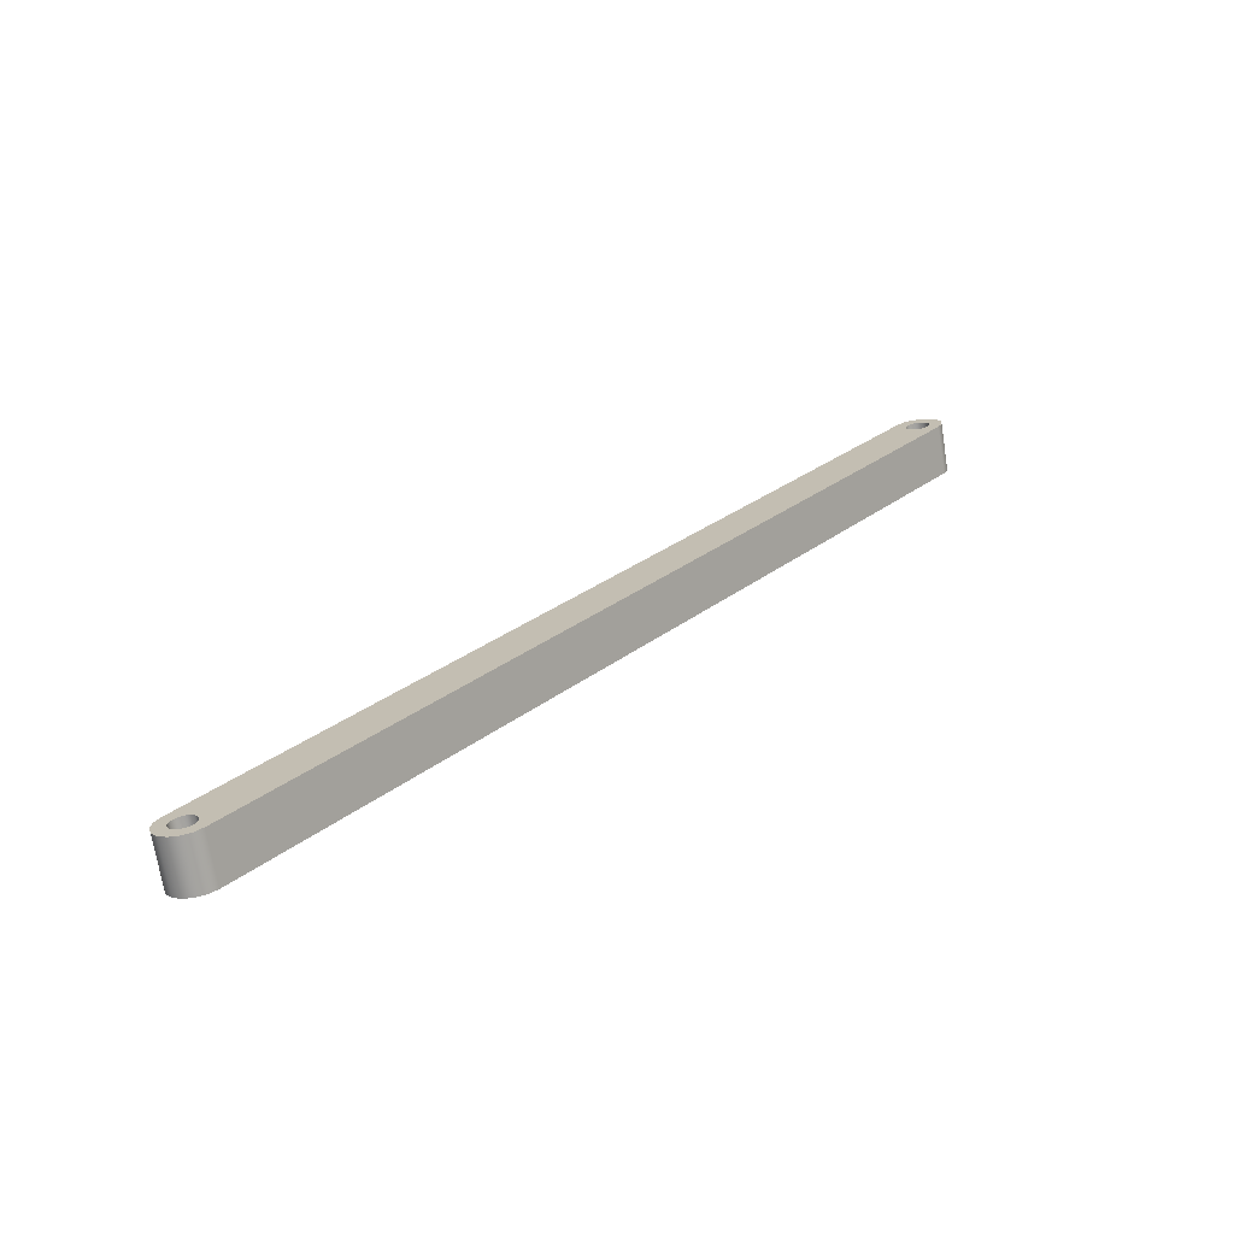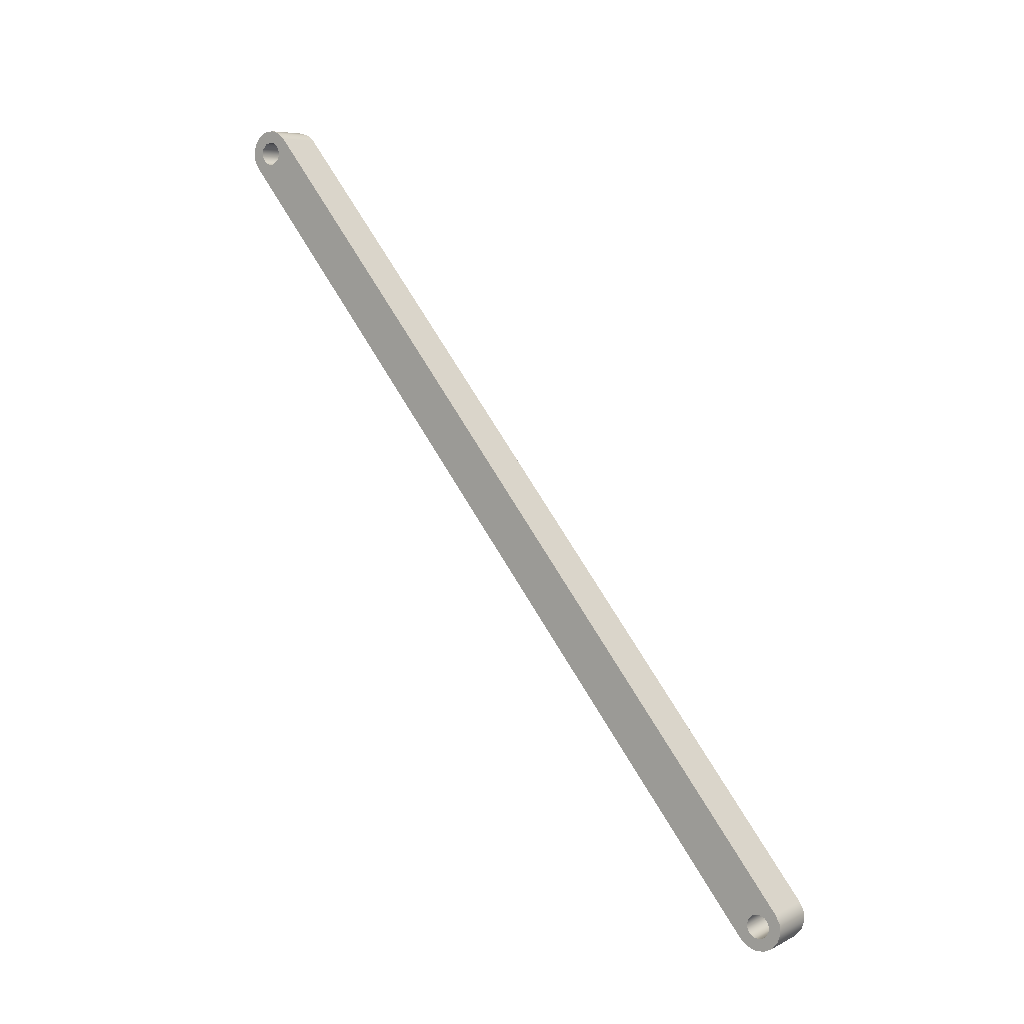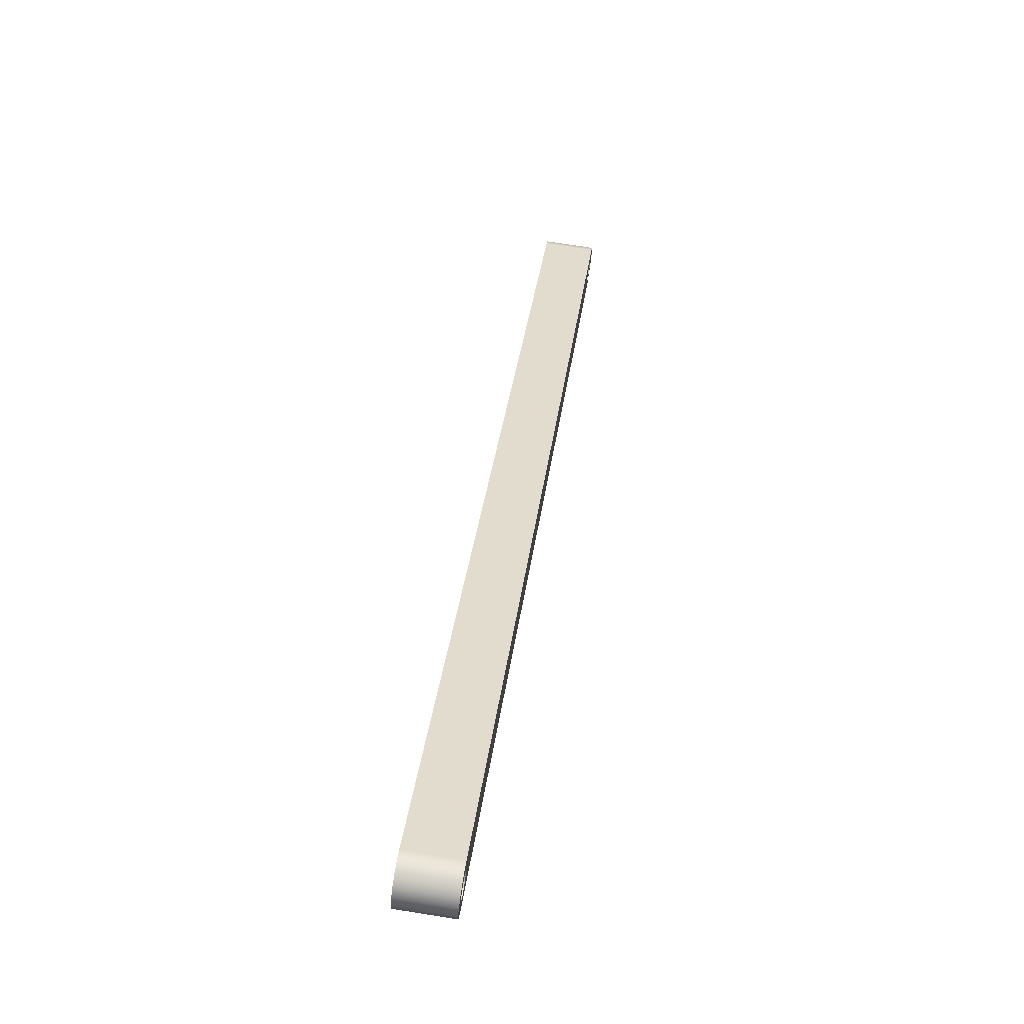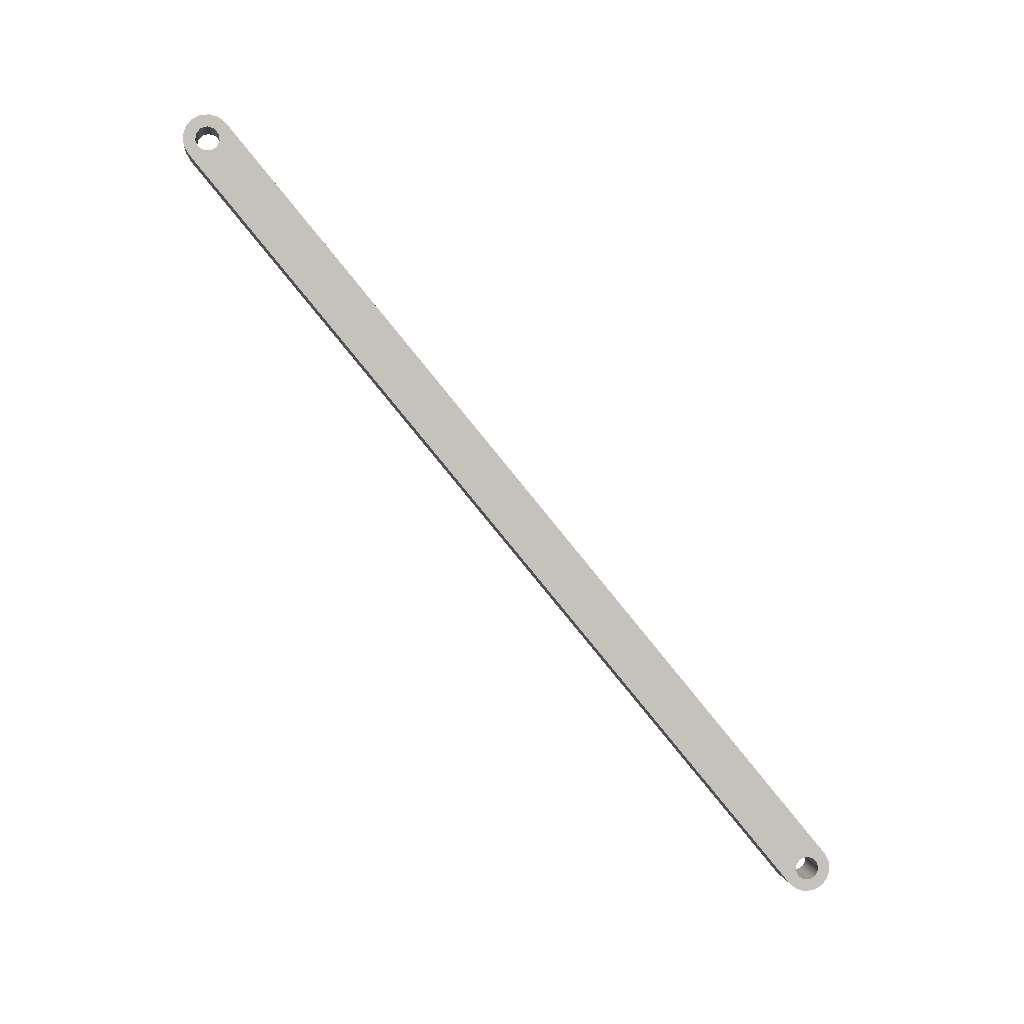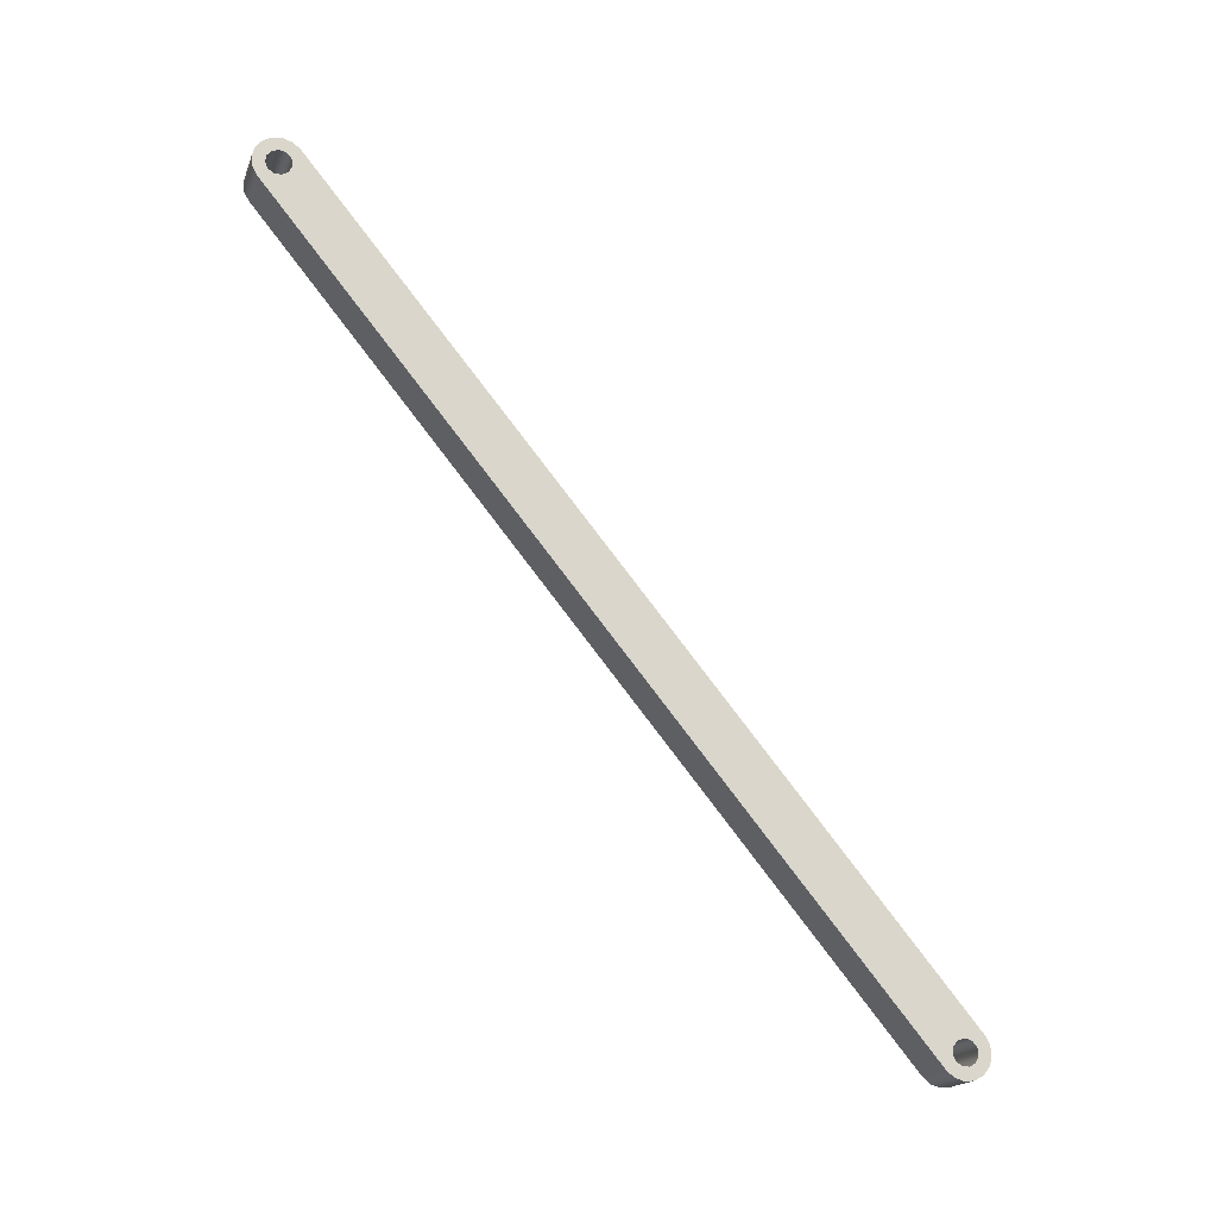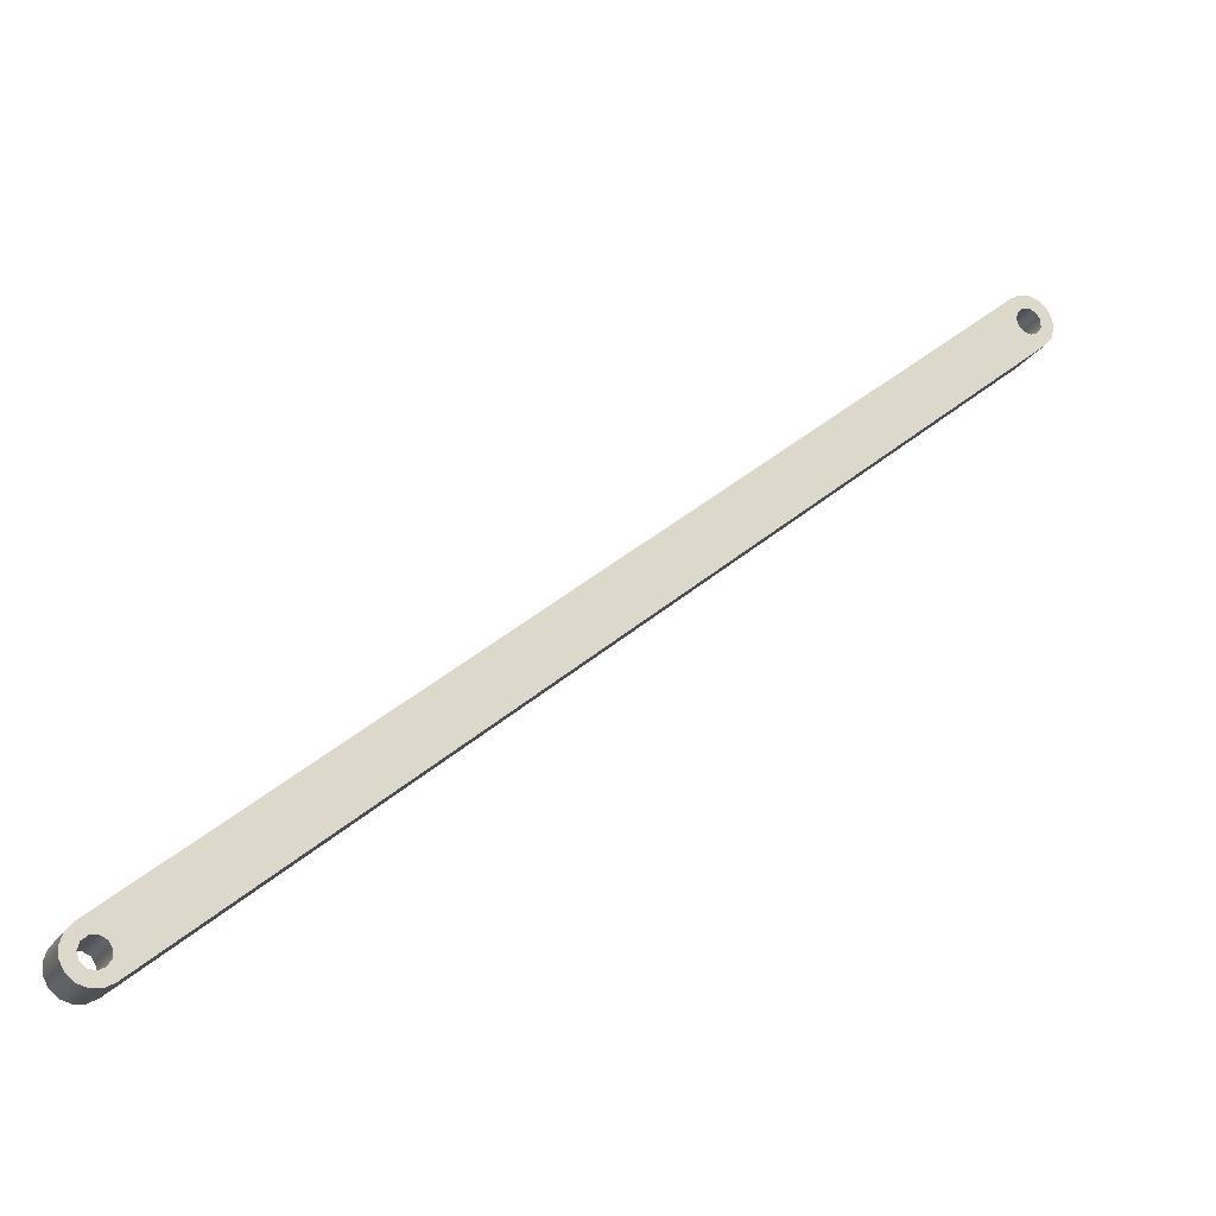
<metadata>
{"format":"obj","ext":"obj","renderer":"f3d","projection":"perspective","resolution":1024,"background":"white","views":[{"elev":-71.1,"azim":-80.7,"up":"+Z"},{"elev":7.2,"azim":126.1,"up":"+Z"},{"elev":73.0,"azim":-171.0,"up":"+Y"},{"elev":2.1,"azim":83.0,"up":"+Z"},{"elev":-18.3,"azim":73.2,"up":"+Z"},{"elev":-21.6,"azim":66.8,"up":"+Y"}]}
</metadata>
<code>
v 0.1 0.6328 -7.471
v 0.1 0.6193 -7.475
v 0.1 0.6101 -7.485
v 0.1 0.6081 -7.499
v 0.1 0.6139 -7.512
v 0.1 0.6258 -7.52
v 0.1 0.6398 -7.52
v 0.1 0.6517 -7.512
v 0.1 0.6575 -7.499
v 0.1 0.6555 -7.485
v 0.1 0.6463 -7.475
v 0 0.6328 -7.471
v 0 0.6463 -7.475
v 0 0.6555 -7.485
v 0 0.6575 -7.499
v 0 0.6517 -7.512
v 0 0.6398 -7.52
v 0 0.6258 -7.52
v 0 0.6139 -7.512
v 0 0.6081 -7.499
v 0 0.6101 -7.485
v 0 0.6193 -7.475
v 0.1 0.6328 -7.471
v 0 0.6328 -7.471
v 0.1 -0.6396 -5.928
v 0.1 -0.6531 -5.932
v 0.1 -0.6623 -5.942
v 0.1 -0.6643 -5.956
v 0.1 -0.6585 -5.969
v 0.1 -0.6466 -5.977
v 0.1 -0.6325 -5.977
v 0.1 -0.6207 -5.969
v 0.1 -0.6148 -5.956
v 0.1 -0.6168 -5.942
v 0.1 -0.6261 -5.932
v 0 -0.6396 -5.928
v 0 -0.6261 -5.932
v 0 -0.6168 -5.942
v 0 -0.6148 -5.956
v 0 -0.6207 -5.969
v 0 -0.6325 -5.977
v 0 -0.6466 -5.977
v 0 -0.6585 -5.969
v 0 -0.6643 -5.956
v 0 -0.6623 -5.942
v 0 -0.6531 -5.932
v 0.1 -0.6396 -5.928
v 0 -0.6396 -5.928
v 0 0.6714 -7.464
v 0 -0.601 -5.921
v 0.1 -0.601 -5.921
v 0.1 0.6714 -7.464
v 0 0.5942 -7.528
v 0 0.6093 -7.54
v 0 0.628 -7.546
v 0 0.6474 -7.544
v 0 0.6646 -7.534
v 0 0.6769 -7.519
v 0 0.6826 -7.501
v 0 0.6806 -7.481
v 0 0.6714 -7.464
v 0.1 0.6714 -7.464
v 0.1 0.6806 -7.481
v 0.1 0.6826 -7.501
v 0.1 0.6769 -7.519
v 0.1 0.6646 -7.534
v 0.1 0.6474 -7.544
v 0.1 0.628 -7.546
v 0.1 0.6093 -7.54
v 0.1 0.5942 -7.528
v 0 -0.6781 -5.985
v 0 0.5942 -7.528
v 0.1 0.5942 -7.528
v 0.1 -0.6781 -5.985
v 0 -0.601 -5.921
v 0 -0.6161 -5.909
v 0 -0.6348 -5.903
v 0 -0.6542 -5.905
v 0 -0.6714 -5.914
v 0 -0.6837 -5.929
v 0 -0.6893 -5.948
v 0 -0.6874 -5.967
v 0 -0.6781 -5.985
v 0.1 -0.6781 -5.985
v 0.1 -0.6874 -5.967
v 0.1 -0.6893 -5.948
v 0.1 -0.6837 -5.929
v 0.1 -0.6714 -5.914
v 0.1 -0.6542 -5.905
v 0.1 -0.6348 -5.903
v 0.1 -0.6161 -5.909
v 0.1 -0.601 -5.921
v 0.1 -0.6396 -5.928
v 0.1 -0.6261 -5.932
v 0.1 -0.6168 -5.942
v 0.1 -0.6148 -5.956
v 0.1 -0.6207 -5.969
v 0.1 -0.6325 -5.977
v 0.1 -0.6466 -5.977
v 0.1 -0.6585 -5.969
v 0.1 -0.6643 -5.956
v 0.1 -0.6623 -5.942
v 0.1 -0.6531 -5.932
v 0.1 0.6328 -7.471
v 0.1 0.6463 -7.475
v 0.1 0.6555 -7.485
v 0.1 0.6575 -7.499
v 0.1 0.6517 -7.512
v 0.1 0.6398 -7.52
v 0.1 0.6258 -7.52
v 0.1 0.6139 -7.512
v 0.1 0.6081 -7.499
v 0.1 0.6101 -7.485
v 0.1 0.6193 -7.475
v 0.1 -0.601 -5.921
v 0.1 -0.6161 -5.909
v 0.1 -0.6348 -5.903
v 0.1 -0.6542 -5.905
v 0.1 -0.6714 -5.914
v 0.1 -0.6837 -5.929
v 0.1 -0.6893 -5.948
v 0.1 -0.6874 -5.967
v 0.1 -0.6781 -5.985
v 0.1 0.5942 -7.528
v 0.1 0.6093 -7.54
v 0.1 0.628 -7.546
v 0.1 0.6474 -7.544
v 0.1 0.6646 -7.534
v 0.1 0.6769 -7.519
v 0.1 0.6826 -7.501
v 0.1 0.6806 -7.481
v 0.1 0.6714 -7.464
v 0 -0.6396 -5.928
v 0 -0.6531 -5.932
v 0 -0.6623 -5.942
v 0 -0.6643 -5.956
v 0 -0.6585 -5.969
v 0 -0.6466 -5.977
v 0 -0.6325 -5.977
v 0 -0.6207 -5.969
v 0 -0.6148 -5.956
v 0 -0.6168 -5.942
v 0 -0.6261 -5.932
v 0 0.6328 -7.471
v 0 0.6193 -7.475
v 0 0.6101 -7.485
v 0 0.6081 -7.499
v 0 0.6139 -7.512
v 0 0.6258 -7.52
v 0 0.6398 -7.52
v 0 0.6517 -7.512
v 0 0.6575 -7.499
v 0 0.6555 -7.485
v 0 0.6463 -7.475
v 0 -0.6781 -5.985
v 0 -0.6874 -5.967
v 0 -0.6893 -5.948
v 0 -0.6837 -5.929
v 0 -0.6714 -5.914
v 0 -0.6542 -5.905
v 0 -0.6348 -5.903
v 0 -0.6161 -5.909
v 0 -0.601 -5.921
v 0 0.6714 -7.464
v 0 0.6806 -7.481
v 0 0.6826 -7.501
v 0 0.6769 -7.519
v 0 0.6646 -7.534
v 0 0.6474 -7.544
v 0 0.628 -7.546
v 0 0.6093 -7.54
v 0 0.5942 -7.528
g 949b86c6-e314-11ea-a1c7-54bf646e7e1f
f 2 22 1
f 1 22 24
f 23 12 11
f 11 12 13
f 11 13 10
f 10 13 14
f 10 14 9
f 9 14 15
f 9 15 8
f 8 15 16
f 8 16 7
f 7 16 17
f 7 17 6
f 6 17 18
f 6 18 5
f 5 18 19
f 5 19 4
f 4 19 20
f 4 20 3
f 3 20 21
f 3 21 2
f 2 21 22
g 949c231a-e314-11ea-ba3c-54bf646e7e1f
f 26 46 25
f 25 46 48
f 47 36 35
f 35 36 37
f 35 37 34
f 34 37 38
f 34 38 33
f 33 38 39
f 33 39 32
f 32 39 40
f 32 40 31
f 31 40 41
f 31 41 30
f 30 41 42
f 30 42 29
f 29 42 43
f 29 43 28
f 28 43 44
f 28 44 27
f 27 44 45
f 27 45 26
f 26 45 46
g 949ce650-e314-11ea-a430-54bf646e7e1f
f 49 50 52
f 52 50 51
g 949da9ba-e314-11ea-8e66-54bf646e7e1f
f 70 53 69
f 69 53 54
f 69 54 68
f 68 54 55
f 68 55 67
f 67 55 56
f 67 56 66
f 66 56 57
f 66 57 65
f 65 57 58
f 65 58 64
f 64 58 59
f 64 59 63
f 63 59 60
f 63 60 62
f 62 60 61
g 949e6d0a-e314-11ea-9a88-54bf646e7e1f
f 71 72 74
f 74 72 73
g 949f3036-e314-11ea-ae17-54bf646e7e1f
f 92 75 91
f 91 75 76
f 91 76 90
f 90 76 77
f 90 77 89
f 89 77 78
f 89 78 88
f 88 78 79
f 88 79 87
f 87 79 80
f 87 80 86
f 86 80 81
f 86 81 85
f 85 81 82
f 85 82 84
f 84 82 83
g 94a01a9e-e314-11ea-84aa-54bf646e7e1f
f 94 117 93
f 93 117 118
f 93 118 103
f 103 118 119
f 103 119 102
f 102 119 120
f 102 120 121
f 95 115 94
f 94 115 116
f 94 116 117
f 95 96 115
f 115 96 104
f 115 104 132
f 132 104 105
f 132 105 106
f 104 96 114
f 114 96 97
f 114 97 113
f 113 97 98
f 113 98 124
f 124 98 123
f 123 98 99
f 123 99 100
f 123 100 122
f 122 100 101
f 122 101 121
f 121 101 102
f 132 106 131
f 131 106 107
f 131 107 130
f 130 107 129
f 129 107 108
f 129 108 128
f 128 108 109
f 128 109 127
f 127 109 126
f 126 109 110
f 126 110 125
f 125 110 111
f 125 111 124
f 124 111 112
f 124 112 113
g 94a104e4-e314-11ea-af7a-54bf646e7e1f
f 134 160 133
f 133 160 161
f 133 161 143
f 143 161 162
f 143 162 163
f 160 134 159
f 159 134 135
f 159 135 158
f 158 135 157
f 157 135 136
f 157 136 156
f 156 136 137
f 156 137 155
f 155 137 138
f 155 138 139
f 140 146 139
f 139 146 172
f 139 172 155
f 146 140 145
f 145 140 141
f 145 141 144
f 144 141 163
f 144 163 164
f 141 142 163
f 163 142 143
f 146 147 172
f 172 147 148
f 172 148 171
f 171 148 149
f 171 149 170
f 170 149 150
f 170 150 169
f 169 150 168
f 168 150 151
f 168 151 167
f 167 151 152
f 167 152 166
f 166 152 165
f 165 152 153
f 165 153 164
f 164 153 154
f 164 154 144

</code>
